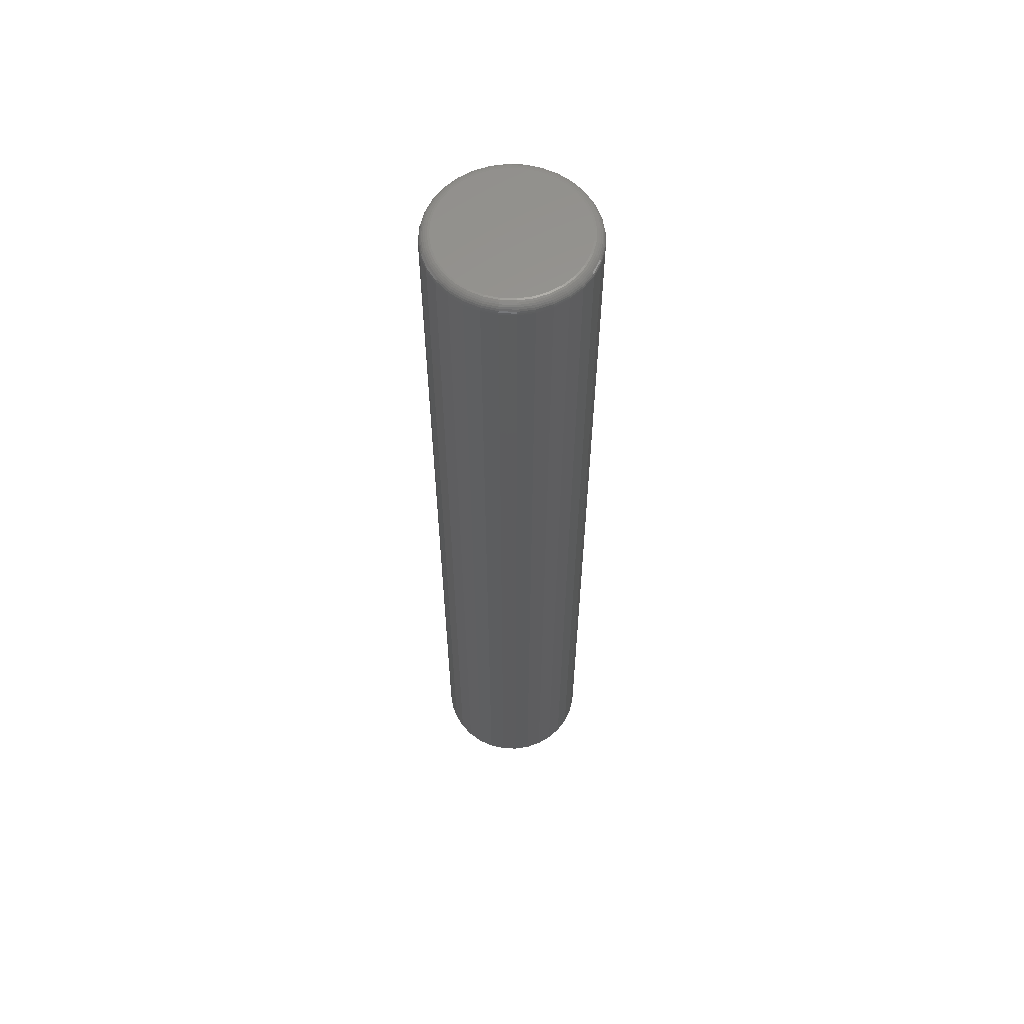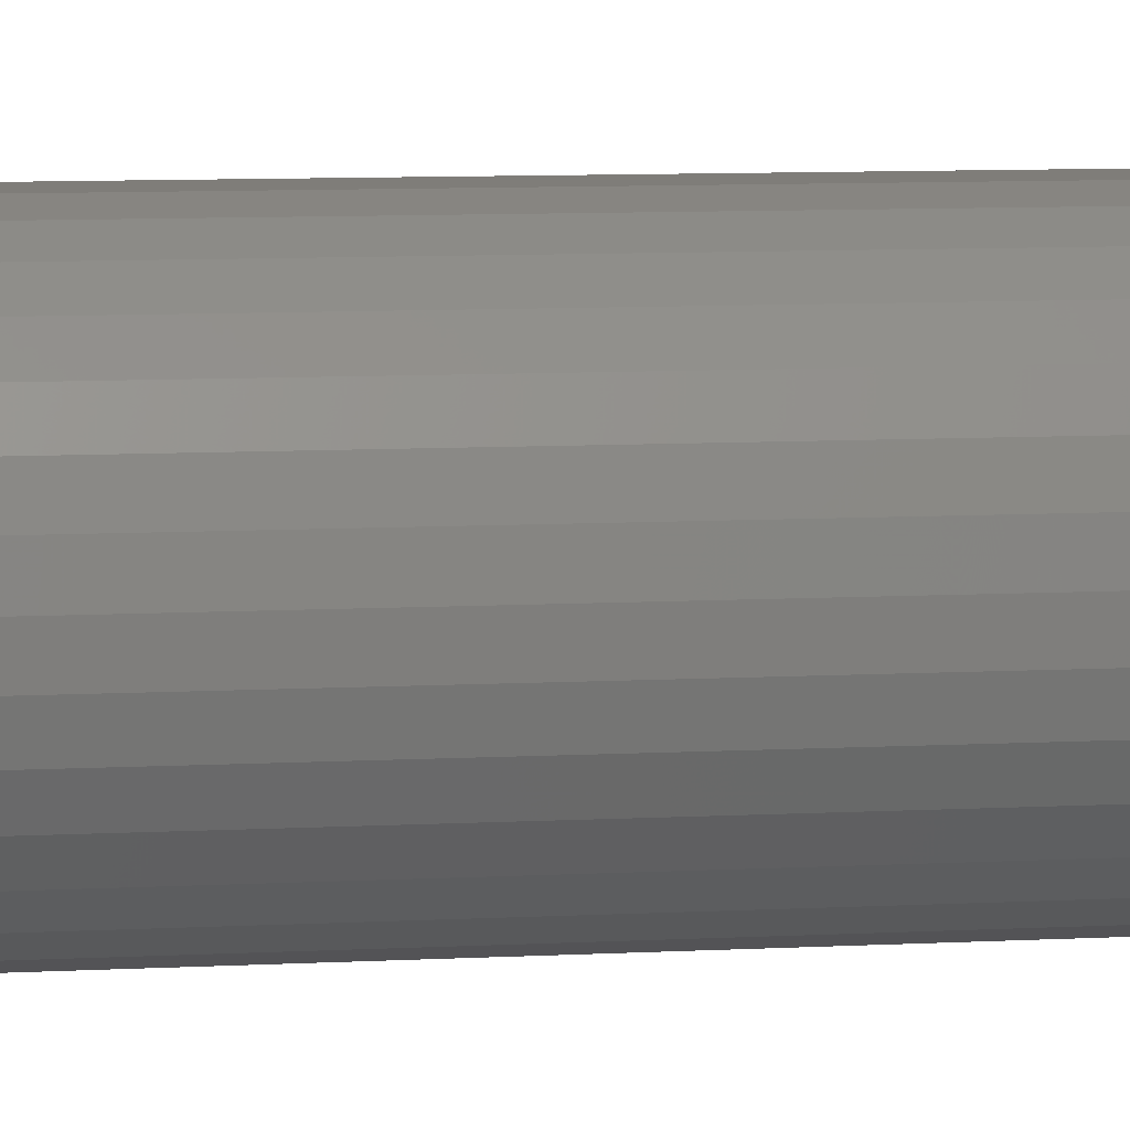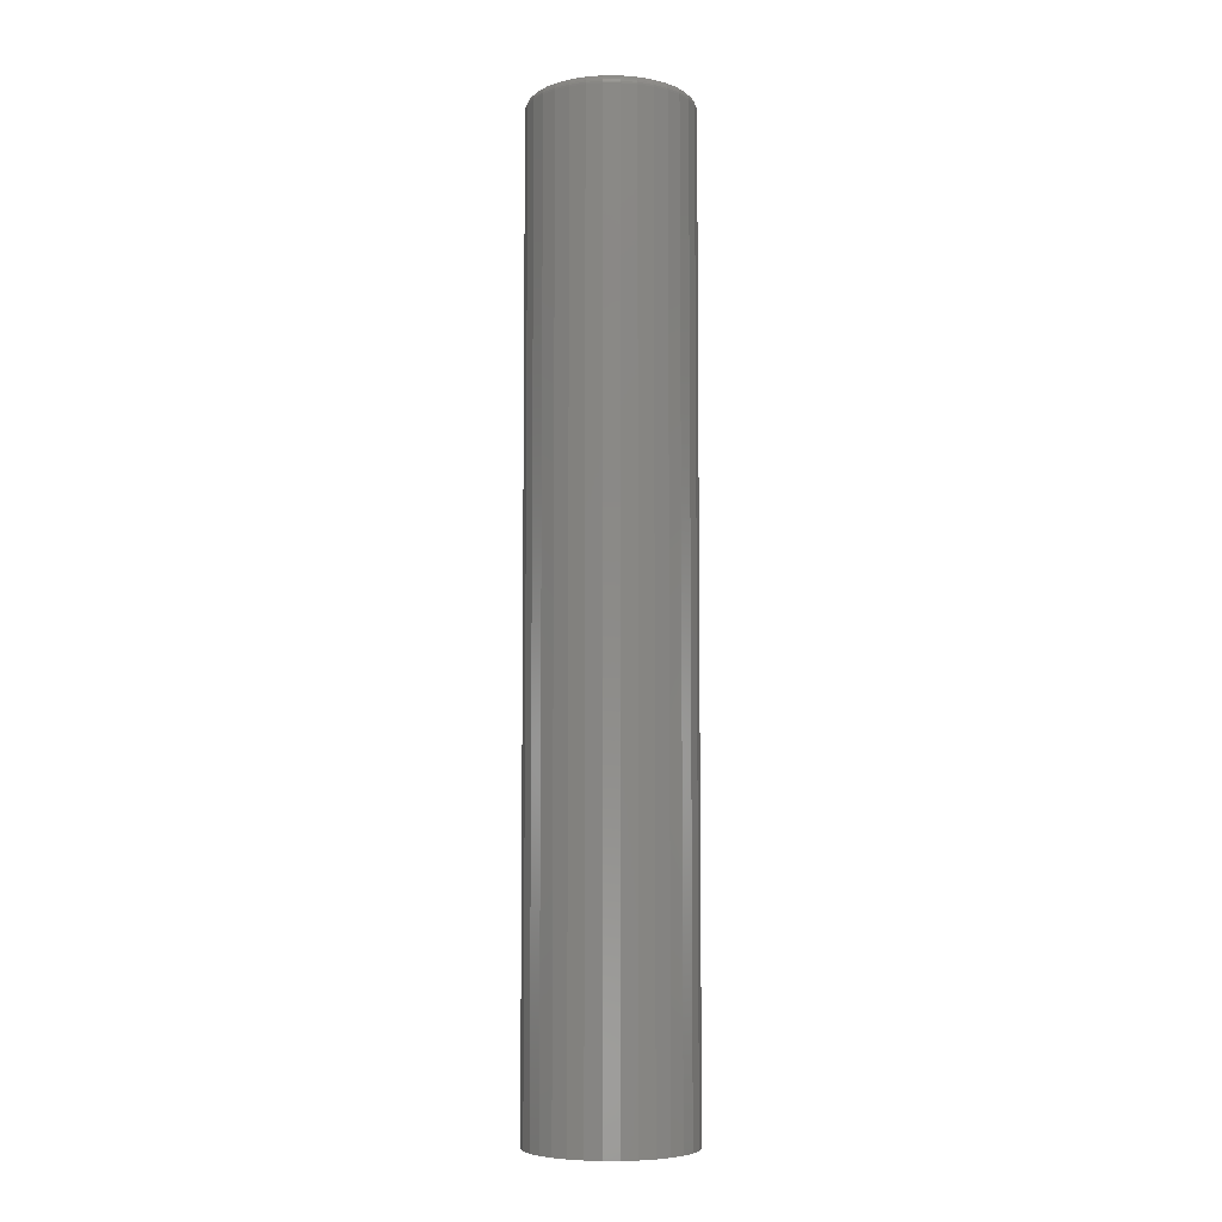
<metadata>
{"format":"stl","ext":"stl","renderer":"f3d","projection":"perspective","resolution":1024,"background":"white","views":[{"elev":60.1,"azim":-115.7,"up":"+Z"},{"elev":5.3,"azim":-103.4,"up":"+Y"},{"elev":-6.3,"azim":-107.2,"up":"+Z"}]}
</metadata>
<code>
# stl→obj: 320 verts, 636 faces
v -0.3819 0.06218 0.75
v -0.3603 0.06218 0.75
v -0.3711 0.06324 0.75
v -0.3922 0.05903 0.75
v -0.3499 0.05903 0.75
v -0.4018 0.05391 0.75
v -0.3403 0.05391 0.75
v -0.4102 0.04703 0.75
v -0.3319 0.04703 0.75
v -0.4171 0.03864 0.75
v -0.325 0.03864 0.75
v -0.4222 0.02907 0.75
v -0.3199 0.02907 0.75
v -0.3199 -0.01329 0.75
v -0.4171 -0.02285 0.75
v -0.325 -0.02285 0.75
v -0.4102 -0.03124 0.75
v -0.3319 -0.03124 0.75
v -0.4018 -0.03812 0.75
v -0.3403 -0.03812 0.75
v -0.3922 -0.04324 0.75
v -0.3499 -0.04324 0.75
v -0.3819 -0.04639 0.75
v -0.3603 -0.04639 0.75
v -0.3711 -0.04745 0.75
v -0.3168 0.01869 0.75
v -0.4253 0.01869 0.75
v -0.3157 0.007895 0.75
v -0.4264 0.007895 0.75
v -0.3168 -0.002903 0.75
v -0.4253 -0.002903 0.75
v -0.4222 -0.01329 0.75
v -0.3079 0.007895 0
v -0.3079 0.007895 0.7422
v -0.3091 -0.004427 0
v -0.3091 -0.004427 0.7422
v -0.3127 -0.01627 0
v -0.3127 -0.01627 0.7422
v -0.3185 -0.02719 0
v -0.3185 -0.02719 0.7422
v -0.3264 -0.03676 0
v -0.3264 -0.03676 0.7422
v -0.336 -0.04462 0
v -0.336 -0.04462 0.7422
v -0.3469 -0.05046 0
v -0.3469 -0.05046 0.7422
v -0.3587 -0.05405 0
v -0.3587 -0.05405 0.7422
v -0.3711 -0.05526 0
v -0.3711 -0.05526 0.7422
v -0.3834 -0.05405 0
v -0.3834 -0.05405 0.7422
v -0.3952 -0.05046 0
v -0.3952 -0.05046 0.7422
v -0.4061 -0.04462 0
v -0.4061 -0.04462 0.7422
v -0.4157 -0.03676 0
v -0.4157 -0.03676 0.7422
v -0.4236 -0.02719 0
v -0.4236 -0.02719 0.7422
v -0.4294 -0.01627 0
v -0.4294 -0.01627 0.7422
v -0.433 -0.004427 0
v -0.433 -0.004427 0.7422
v -0.4342 0.007895 0
v -0.4342 0.007895 0.7422
v -0.433 0.02022 0
v -0.433 0.02022 0.7422
v -0.4294 0.03206 0
v -0.4294 0.03206 0.7422
v -0.4236 0.04298 0
v -0.4236 0.04298 0.7422
v -0.4157 0.05255 0
v -0.4157 0.05255 0.7422
v -0.4061 0.06041 0
v -0.4061 0.06041 0.7422
v -0.3952 0.06625 0
v -0.3952 0.06625 0.7422
v -0.3834 0.06984 0
v -0.3834 0.06984 0.7422
v -0.3711 0.07105 0
v -0.3711 0.07105 0.7422
v -0.3587 0.06984 0
v -0.3587 0.06984 0.7422
v -0.3469 0.06625 0
v -0.3469 0.06625 0.7422
v -0.336 0.06041 0
v -0.336 0.06041 0.7422
v -0.3264 0.05255 0
v -0.3264 0.05255 0.7422
v -0.3185 0.04298 0
v -0.3185 0.04298 0.7422
v -0.3127 0.03206 0
v -0.3127 0.03206 0.7422
v -0.3091 0.02022 0
v -0.3091 0.02022 0.7422
v -0.4279 0.007895 0.7498
v -0.4268 0.01899 0.7498
v -0.4294 0.007895 0.7494
v -0.4283 0.01928 0.7494
v -0.4307 0.007895 0.7487
v -0.4296 0.01954 0.7487
v -0.4319 0.007895 0.7477
v -0.4308 0.01977 0.7477
v -0.4329 0.007895 0.7465
v -0.4317 0.01996 0.7465
v -0.4336 0.007895 0.7452
v -0.4324 0.0201 0.7452
v -0.4341 0.007895 0.7437
v -0.4328 0.02019 0.7437
v -0.3153 0.01899 0.7498
v -0.3142 0.007895 0.7498
v -0.3138 0.01928 0.7494
v -0.3127 0.007895 0.7494
v -0.3125 0.01954 0.7487
v -0.3114 0.007895 0.7487
v -0.3114 0.01977 0.7477
v -0.3102 0.007895 0.7477
v -0.3104 0.01996 0.7465
v -0.3092 0.007895 0.7465
v -0.3097 0.0201 0.7452
v -0.3085 0.007895 0.7452
v -0.3093 0.02019 0.7437
v -0.308 0.007895 0.7437
v -0.3185 0.02966 0.7498
v -0.3172 0.03022 0.7494
v -0.3159 0.03074 0.7487
v -0.3148 0.03119 0.7477
v -0.3139 0.03156 0.7465
v -0.3133 0.03184 0.7452
v -0.3128 0.03201 0.7437
v -0.3238 0.03949 0.7498
v -0.3225 0.0403 0.7494
v -0.3214 0.04105 0.7487
v -0.3204 0.04171 0.7477
v -0.3196 0.04225 0.7465
v -0.319 0.04265 0.7452
v -0.3187 0.0429 0.7437
v -0.3308 0.04811 0.7498
v -0.3298 0.04914 0.7494
v -0.3288 0.0501 0.7487
v -0.328 0.05094 0.7477
v -0.3273 0.05162 0.7465
v -0.3268 0.05213 0.7452
v -0.3265 0.05245 0.7437
v -0.3395 0.05518 0.7498
v -0.3386 0.0564 0.7494
v -0.3379 0.05752 0.7487
v -0.3372 0.05851 0.7477
v -0.3367 0.05931 0.7465
v -0.3363 0.05991 0.7452
v -0.336 0.06028 0.7437
v -0.3493 0.06044 0.7498
v -0.3487 0.06179 0.7494
v -0.3482 0.06304 0.7487
v -0.3478 0.06413 0.7477
v -0.3474 0.06503 0.7465
v -0.3471 0.0657 0.7452
v -0.3469 0.06611 0.7437
v -0.36 0.06367 0.7498
v -0.3597 0.06511 0.7494
v -0.3594 0.06643 0.7487
v -0.3592 0.06759 0.7477
v -0.359 0.06855 0.7465
v -0.3588 0.06926 0.7452
v -0.3588 0.06969 0.7437
v -0.3711 0.06476 0.7498
v -0.3711 0.06623 0.7494
v -0.3711 0.06758 0.7487
v -0.3711 0.06876 0.7477
v -0.3711 0.06974 0.7465
v -0.3711 0.07046 0.7452
v -0.3711 0.0709 0.7437
v -0.3821 0.06367 0.7498
v -0.3824 0.06511 0.7494
v -0.3827 0.06643 0.7487
v -0.3829 0.06759 0.7477
v -0.3831 0.06855 0.7465
v -0.3833 0.06926 0.7452
v -0.3833 0.06969 0.7437
v -0.3928 0.06044 0.7498
v -0.3934 0.06179 0.7494
v -0.3939 0.06304 0.7487
v -0.3943 0.06413 0.7477
v -0.3947 0.06503 0.7465
v -0.395 0.0657 0.7452
v -0.3952 0.06611 0.7437
v -0.4026 0.05518 0.7498
v -0.4035 0.0564 0.7494
v -0.4042 0.05752 0.7487
v -0.4049 0.05851 0.7477
v -0.4054 0.05931 0.7465
v -0.4058 0.05991 0.7452
v -0.4061 0.06028 0.7437
v -0.4113 0.04811 0.7498
v -0.4123 0.04914 0.7494
v -0.4133 0.0501 0.7487
v -0.4141 0.05094 0.7477
v -0.4148 0.05162 0.7465
v -0.4153 0.05213 0.7452
v -0.4156 0.05245 0.7437
v -0.4183 0.03949 0.7498
v -0.4196 0.0403 0.7494
v -0.4207 0.04105 0.7487
v -0.4217 0.04171 0.7477
v -0.4225 0.04225 0.7465
v -0.4231 0.04265 0.7452
v -0.4234 0.0429 0.7437
v -0.4236 0.02966 0.7498
v -0.4249 0.03022 0.7494
v -0.4262 0.03074 0.7487
v -0.4273 0.03119 0.7477
v -0.4282 0.03156 0.7465
v -0.4289 0.03184 0.7452
v -0.4293 0.03201 0.7437
v -0.3153 -0.0032 0.7498
v -0.3138 -0.003486 0.7494
v -0.3125 -0.003749 0.7487
v -0.3114 -0.00398 0.7477
v -0.3104 -0.00417 0.7465
v -0.3097 -0.004311 0.7452
v -0.3093 -0.004397 0.7437
v -0.4268 -0.0032 0.7498
v -0.4283 -0.003486 0.7494
v -0.4296 -0.003749 0.7487
v -0.4308 -0.00398 0.7477
v -0.4317 -0.00417 0.7465
v -0.4324 -0.004311 0.7452
v -0.4328 -0.004397 0.7437
v -0.4236 -0.01387 0.7498
v -0.4249 -0.01443 0.7494
v -0.4262 -0.01495 0.7487
v -0.4273 -0.0154 0.7477
v -0.4282 -0.01577 0.7465
v -0.4289 -0.01605 0.7452
v -0.4293 -0.01622 0.7437
v -0.4183 -0.0237 0.7498
v -0.4196 -0.02451 0.7494
v -0.4207 -0.02526 0.7487
v -0.4217 -0.02592 0.7477
v -0.4225 -0.02646 0.7465
v -0.4231 -0.02686 0.7452
v -0.4234 -0.02711 0.7437
v -0.4113 -0.03232 0.7498
v -0.4123 -0.03335 0.7494
v -0.4133 -0.03431 0.7487
v -0.4141 -0.03515 0.7477
v -0.4148 -0.03583 0.7465
v -0.4153 -0.03634 0.7452
v -0.4156 -0.03666 0.7437
v -0.4026 -0.03939 0.7498
v -0.4035 -0.04061 0.7494
v -0.4042 -0.04173 0.7487
v -0.4049 -0.04272 0.7477
v -0.4054 -0.04352 0.7465
v -0.4058 -0.04412 0.7452
v -0.4061 -0.04449 0.7437
v -0.3928 -0.04465 0.7498
v -0.3934 -0.046 0.7494
v -0.3939 -0.04725 0.7487
v -0.3943 -0.04834 0.7477
v -0.3947 -0.04924 0.7465
v -0.395 -0.04991 0.7452
v -0.3952 -0.05032 0.7437
v -0.3821 -0.04788 0.7498
v -0.3824 -0.04932 0.7494
v -0.3827 -0.05064 0.7487
v -0.3829 -0.05181 0.7477
v -0.3831 -0.05276 0.7465
v -0.3833 -0.05347 0.7452
v -0.3833 -0.0539 0.7437
v -0.3711 -0.04897 0.7498
v -0.3711 -0.05044 0.7494
v -0.3711 -0.05179 0.7487
v -0.3711 -0.05297 0.7477
v -0.3711 -0.05395 0.7465
v -0.3711 -0.05467 0.7452
v -0.3711 -0.05511 0.7437
v -0.36 -0.04788 0.7498
v -0.3597 -0.04932 0.7494
v -0.3594 -0.05064 0.7487
v -0.3592 -0.05181 0.7477
v -0.359 -0.05276 0.7465
v -0.3588 -0.05347 0.7452
v -0.3588 -0.0539 0.7437
v -0.3493 -0.04465 0.7498
v -0.3487 -0.046 0.7494
v -0.3482 -0.04725 0.7487
v -0.3478 -0.04834 0.7477
v -0.3474 -0.04924 0.7465
v -0.3471 -0.04991 0.7452
v -0.3469 -0.05032 0.7437
v -0.3395 -0.03939 0.7498
v -0.3386 -0.04061 0.7494
v -0.3379 -0.04173 0.7487
v -0.3372 -0.04272 0.7477
v -0.3367 -0.04352 0.7465
v -0.3363 -0.04412 0.7452
v -0.336 -0.04449 0.7437
v -0.3308 -0.03232 0.7498
v -0.3298 -0.03335 0.7494
v -0.3288 -0.03431 0.7487
v -0.328 -0.03515 0.7477
v -0.3273 -0.03583 0.7465
v -0.3268 -0.03634 0.7452
v -0.3265 -0.03666 0.7437
v -0.3238 -0.0237 0.7498
v -0.3225 -0.02451 0.7494
v -0.3214 -0.02526 0.7487
v -0.3204 -0.02592 0.7477
v -0.3196 -0.02646 0.7465
v -0.319 -0.02686 0.7452
v -0.3187 -0.02711 0.7437
v -0.3185 -0.01387 0.7498
v -0.3172 -0.01443 0.7494
v -0.3159 -0.01495 0.7487
v -0.3148 -0.0154 0.7477
v -0.3139 -0.01577 0.7465
v -0.3133 -0.01605 0.7452
v -0.3128 -0.01622 0.7437
f 1 2 3
f 2 1 4
f 2 4 5
f 5 4 6
f 5 6 7
f 7 6 8
f 7 8 9
f 9 8 10
f 9 10 11
f 11 10 12
f 11 12 13
f 14 15 16
f 16 15 17
f 16 17 18
f 18 17 19
f 18 19 20
f 20 19 21
f 20 21 22
f 22 21 23
f 22 23 24
f 24 23 25
f 13 12 26
f 26 12 27
f 26 27 28
f 28 27 29
f 28 29 30
f 30 29 31
f 30 31 14
f 14 31 32
f 14 32 15
f 33 34 35
f 35 34 36
f 35 36 37
f 37 36 38
f 37 38 39
f 39 38 40
f 39 40 41
f 41 40 42
f 41 42 43
f 43 42 44
f 43 44 45
f 45 44 46
f 45 46 47
f 47 46 48
f 47 48 49
f 49 48 50
f 49 50 51
f 51 50 52
f 51 52 53
f 53 52 54
f 53 54 55
f 55 54 56
f 55 56 57
f 57 56 58
f 57 58 59
f 59 58 60
f 59 60 61
f 61 60 62
f 61 62 63
f 63 62 64
f 63 64 65
f 65 64 66
f 65 66 67
f 67 66 68
f 67 68 69
f 69 68 70
f 69 70 71
f 71 70 72
f 71 72 73
f 73 72 74
f 73 74 75
f 75 74 76
f 75 76 77
f 77 76 78
f 77 78 79
f 79 78 80
f 79 80 81
f 81 80 82
f 81 82 83
f 83 82 84
f 83 84 85
f 85 84 86
f 85 86 87
f 87 86 88
f 87 88 89
f 89 88 90
f 89 90 91
f 91 90 92
f 91 92 93
f 93 92 94
f 93 94 95
f 95 94 96
f 95 96 33
f 33 96 34
f 29 27 97
f 97 27 98
f 97 98 99
f 99 98 100
f 99 100 101
f 101 100 102
f 101 102 103
f 103 102 104
f 103 104 105
f 105 104 106
f 105 106 107
f 107 106 108
f 107 108 109
f 109 108 110
f 109 110 66
f 66 110 68
f 26 28 111
f 111 28 112
f 111 112 113
f 113 112 114
f 113 114 115
f 115 114 116
f 115 116 117
f 117 116 118
f 117 118 119
f 119 118 120
f 119 120 121
f 121 120 122
f 121 122 123
f 123 122 124
f 123 124 96
f 96 124 34
f 13 26 125
f 125 26 111
f 125 111 126
f 126 111 113
f 126 113 127
f 127 113 115
f 127 115 128
f 128 115 117
f 128 117 129
f 129 117 119
f 129 119 130
f 130 119 121
f 130 121 131
f 131 121 123
f 131 123 94
f 94 123 96
f 11 13 132
f 132 13 125
f 132 125 133
f 133 125 126
f 133 126 134
f 134 126 127
f 134 127 135
f 135 127 128
f 135 128 136
f 136 128 129
f 136 129 137
f 137 129 130
f 137 130 138
f 138 130 131
f 138 131 92
f 92 131 94
f 9 11 139
f 139 11 132
f 139 132 140
f 140 132 133
f 140 133 141
f 141 133 134
f 141 134 142
f 142 134 135
f 142 135 143
f 143 135 136
f 143 136 144
f 144 136 137
f 144 137 145
f 145 137 138
f 145 138 90
f 90 138 92
f 7 9 146
f 146 9 139
f 146 139 147
f 147 139 140
f 147 140 148
f 148 140 141
f 148 141 149
f 149 141 142
f 149 142 150
f 150 142 143
f 150 143 151
f 151 143 144
f 151 144 152
f 152 144 145
f 152 145 88
f 88 145 90
f 5 7 153
f 153 7 146
f 153 146 154
f 154 146 147
f 154 147 155
f 155 147 148
f 155 148 156
f 156 148 149
f 156 149 157
f 157 149 150
f 157 150 158
f 158 150 151
f 158 151 159
f 159 151 152
f 159 152 86
f 86 152 88
f 2 5 160
f 160 5 153
f 160 153 161
f 161 153 154
f 161 154 162
f 162 154 155
f 162 155 163
f 163 155 156
f 163 156 164
f 164 156 157
f 164 157 165
f 165 157 158
f 165 158 166
f 166 158 159
f 166 159 84
f 84 159 86
f 3 2 167
f 167 2 160
f 167 160 168
f 168 160 161
f 168 161 169
f 169 161 162
f 169 162 170
f 170 162 163
f 170 163 171
f 171 163 164
f 171 164 172
f 172 164 165
f 172 165 173
f 173 165 166
f 173 166 82
f 82 166 84
f 1 3 174
f 174 3 167
f 174 167 175
f 175 167 168
f 175 168 176
f 176 168 169
f 176 169 177
f 177 169 170
f 177 170 178
f 178 170 171
f 178 171 179
f 179 171 172
f 179 172 180
f 180 172 173
f 180 173 80
f 80 173 82
f 4 1 181
f 181 1 174
f 181 174 182
f 182 174 175
f 182 175 183
f 183 175 176
f 183 176 184
f 184 176 177
f 184 177 185
f 185 177 178
f 185 178 186
f 186 178 179
f 186 179 187
f 187 179 180
f 187 180 78
f 78 180 80
f 6 4 188
f 188 4 181
f 188 181 189
f 189 181 182
f 189 182 190
f 190 182 183
f 190 183 191
f 191 183 184
f 191 184 192
f 192 184 185
f 192 185 193
f 193 185 186
f 193 186 194
f 194 186 187
f 194 187 76
f 76 187 78
f 8 6 195
f 195 6 188
f 195 188 196
f 196 188 189
f 196 189 197
f 197 189 190
f 197 190 198
f 198 190 191
f 198 191 199
f 199 191 192
f 199 192 200
f 200 192 193
f 200 193 201
f 201 193 194
f 201 194 74
f 74 194 76
f 10 8 202
f 202 8 195
f 202 195 203
f 203 195 196
f 203 196 204
f 204 196 197
f 204 197 205
f 205 197 198
f 205 198 206
f 206 198 199
f 206 199 207
f 207 199 200
f 207 200 208
f 208 200 201
f 208 201 72
f 72 201 74
f 12 10 209
f 209 10 202
f 209 202 210
f 210 202 203
f 210 203 211
f 211 203 204
f 211 204 212
f 212 204 205
f 212 205 213
f 213 205 206
f 213 206 214
f 214 206 207
f 214 207 215
f 215 207 208
f 215 208 70
f 70 208 72
f 27 12 98
f 98 12 209
f 98 209 100
f 100 209 210
f 100 210 102
f 102 210 211
f 102 211 104
f 104 211 212
f 104 212 106
f 106 212 213
f 106 213 108
f 108 213 214
f 108 214 110
f 110 214 215
f 110 215 68
f 68 215 70
f 28 30 112
f 112 30 216
f 112 216 114
f 114 216 217
f 114 217 116
f 116 217 218
f 116 218 118
f 118 218 219
f 118 219 120
f 120 219 220
f 120 220 122
f 122 220 221
f 122 221 124
f 124 221 222
f 124 222 34
f 34 222 36
f 31 29 223
f 223 29 97
f 223 97 224
f 224 97 99
f 224 99 225
f 225 99 101
f 225 101 226
f 226 101 103
f 226 103 227
f 227 103 105
f 227 105 228
f 228 105 107
f 228 107 229
f 229 107 109
f 229 109 64
f 64 109 66
f 32 31 230
f 230 31 223
f 230 223 231
f 231 223 224
f 231 224 232
f 232 224 225
f 232 225 233
f 233 225 226
f 233 226 234
f 234 226 227
f 234 227 235
f 235 227 228
f 235 228 236
f 236 228 229
f 236 229 62
f 62 229 64
f 15 32 237
f 237 32 230
f 237 230 238
f 238 230 231
f 238 231 239
f 239 231 232
f 239 232 240
f 240 232 233
f 240 233 241
f 241 233 234
f 241 234 242
f 242 234 235
f 242 235 243
f 243 235 236
f 243 236 60
f 60 236 62
f 17 15 244
f 244 15 237
f 244 237 245
f 245 237 238
f 245 238 246
f 246 238 239
f 246 239 247
f 247 239 240
f 247 240 248
f 248 240 241
f 248 241 249
f 249 241 242
f 249 242 250
f 250 242 243
f 250 243 58
f 58 243 60
f 19 17 251
f 251 17 244
f 251 244 252
f 252 244 245
f 252 245 253
f 253 245 246
f 253 246 254
f 254 246 247
f 254 247 255
f 255 247 248
f 255 248 256
f 256 248 249
f 256 249 257
f 257 249 250
f 257 250 56
f 56 250 58
f 21 19 258
f 258 19 251
f 258 251 259
f 259 251 252
f 259 252 260
f 260 252 253
f 260 253 261
f 261 253 254
f 261 254 262
f 262 254 255
f 262 255 263
f 263 255 256
f 263 256 264
f 264 256 257
f 264 257 54
f 54 257 56
f 23 21 265
f 265 21 258
f 265 258 266
f 266 258 259
f 266 259 267
f 267 259 260
f 267 260 268
f 268 260 261
f 268 261 269
f 269 261 262
f 269 262 270
f 270 262 263
f 270 263 271
f 271 263 264
f 271 264 52
f 52 264 54
f 25 23 272
f 272 23 265
f 272 265 273
f 273 265 266
f 273 266 274
f 274 266 267
f 274 267 275
f 275 267 268
f 275 268 276
f 276 268 269
f 276 269 277
f 277 269 270
f 277 270 278
f 278 270 271
f 278 271 50
f 50 271 52
f 24 25 279
f 279 25 272
f 279 272 280
f 280 272 273
f 280 273 281
f 281 273 274
f 281 274 282
f 282 274 275
f 282 275 283
f 283 275 276
f 283 276 284
f 284 276 277
f 284 277 285
f 285 277 278
f 285 278 48
f 48 278 50
f 22 24 286
f 286 24 279
f 286 279 287
f 287 279 280
f 287 280 288
f 288 280 281
f 288 281 289
f 289 281 282
f 289 282 290
f 290 282 283
f 290 283 291
f 291 283 284
f 291 284 292
f 292 284 285
f 292 285 46
f 46 285 48
f 20 22 293
f 293 22 286
f 293 286 294
f 294 286 287
f 294 287 295
f 295 287 288
f 295 288 296
f 296 288 289
f 296 289 297
f 297 289 290
f 297 290 298
f 298 290 291
f 298 291 299
f 299 291 292
f 299 292 44
f 44 292 46
f 18 20 300
f 300 20 293
f 300 293 301
f 301 293 294
f 301 294 302
f 302 294 295
f 302 295 303
f 303 295 296
f 303 296 304
f 304 296 297
f 304 297 305
f 305 297 298
f 305 298 306
f 306 298 299
f 306 299 42
f 42 299 44
f 16 18 307
f 307 18 300
f 307 300 308
f 308 300 301
f 308 301 309
f 309 301 302
f 309 302 310
f 310 302 303
f 310 303 311
f 311 303 304
f 311 304 312
f 312 304 305
f 312 305 313
f 313 305 306
f 313 306 40
f 40 306 42
f 14 16 314
f 314 16 307
f 314 307 315
f 315 307 308
f 315 308 316
f 316 308 309
f 316 309 317
f 317 309 310
f 317 310 318
f 318 310 311
f 318 311 319
f 319 311 312
f 319 312 320
f 320 312 313
f 320 313 38
f 38 313 40
f 30 14 216
f 216 14 314
f 216 314 217
f 217 314 315
f 217 315 218
f 218 315 316
f 218 316 219
f 219 316 317
f 219 317 220
f 220 317 318
f 220 318 221
f 221 318 319
f 221 319 222
f 222 319 320
f 222 320 36
f 36 320 38
f 81 83 79
f 77 79 83
f 85 77 83
f 75 77 85
f 87 75 85
f 73 75 87
f 89 73 87
f 71 73 89
f 91 71 89
f 41 57 39
f 55 57 41
f 43 55 41
f 53 55 43
f 45 53 43
f 51 53 45
f 47 51 45
f 49 51 47
f 57 59 39
f 39 59 61
f 39 61 37
f 37 61 63
f 37 63 35
f 35 63 65
f 35 65 33
f 33 65 67
f 33 67 95
f 95 67 69
f 95 69 93
f 93 69 71
f 93 71 91

</code>
